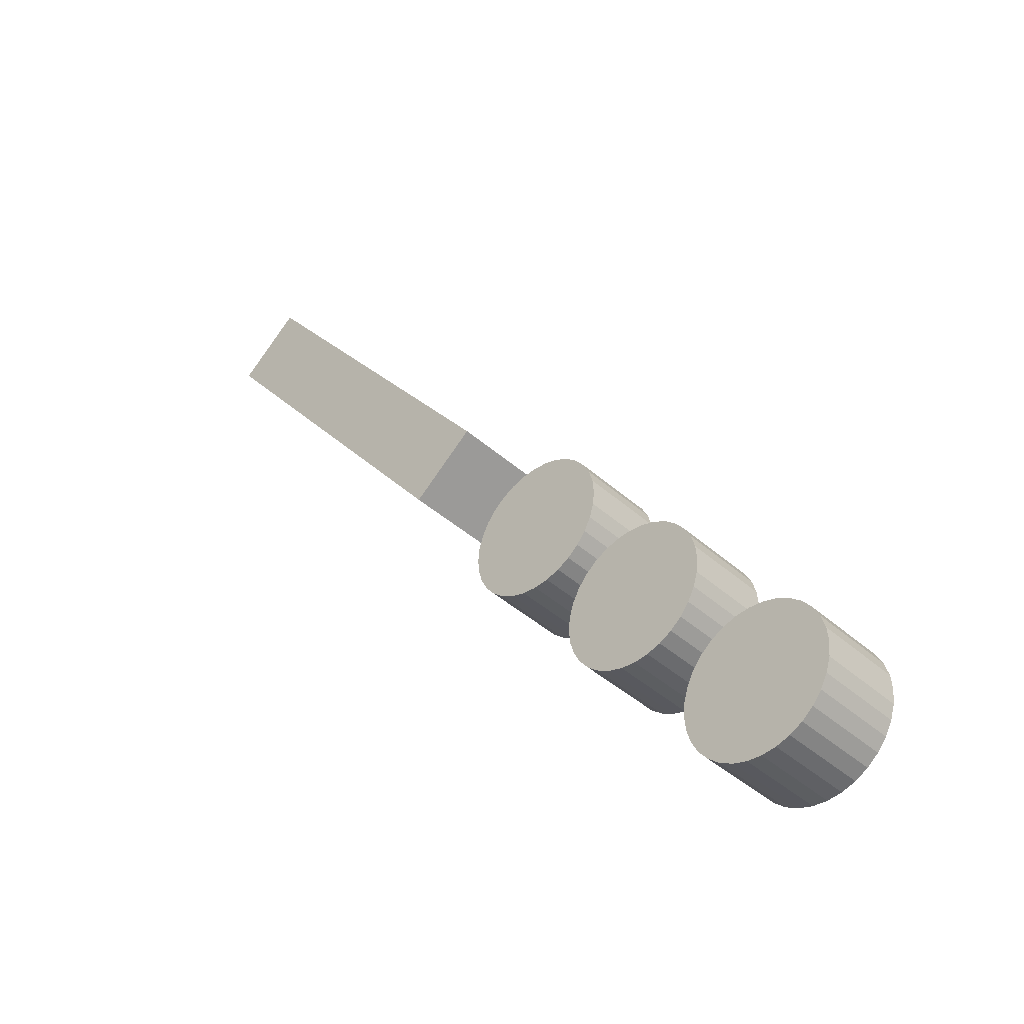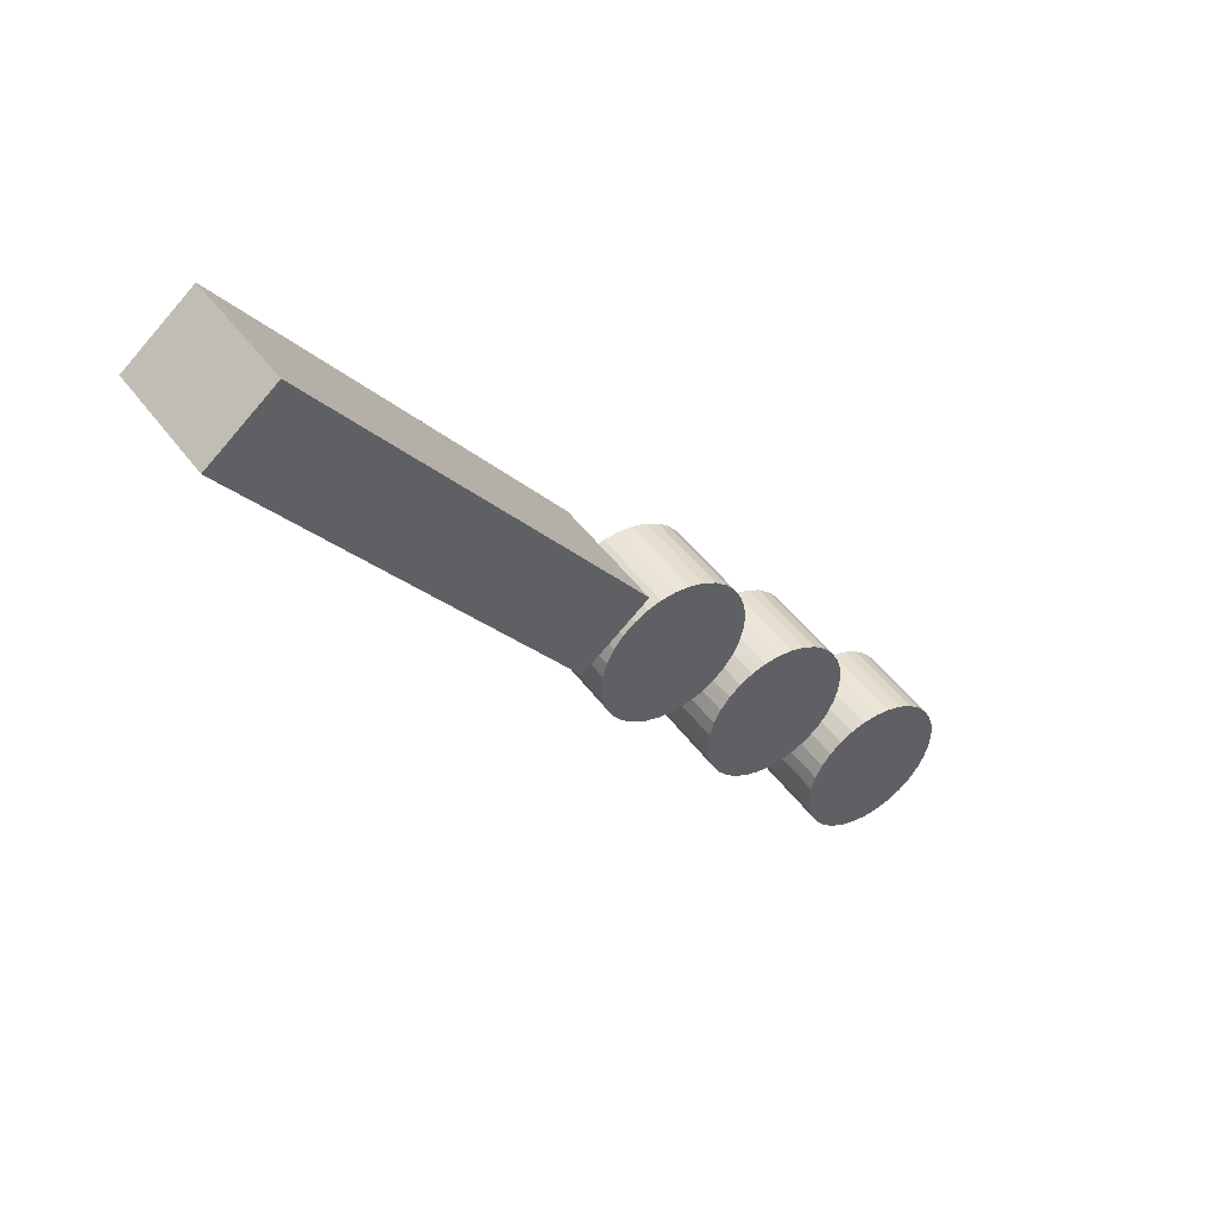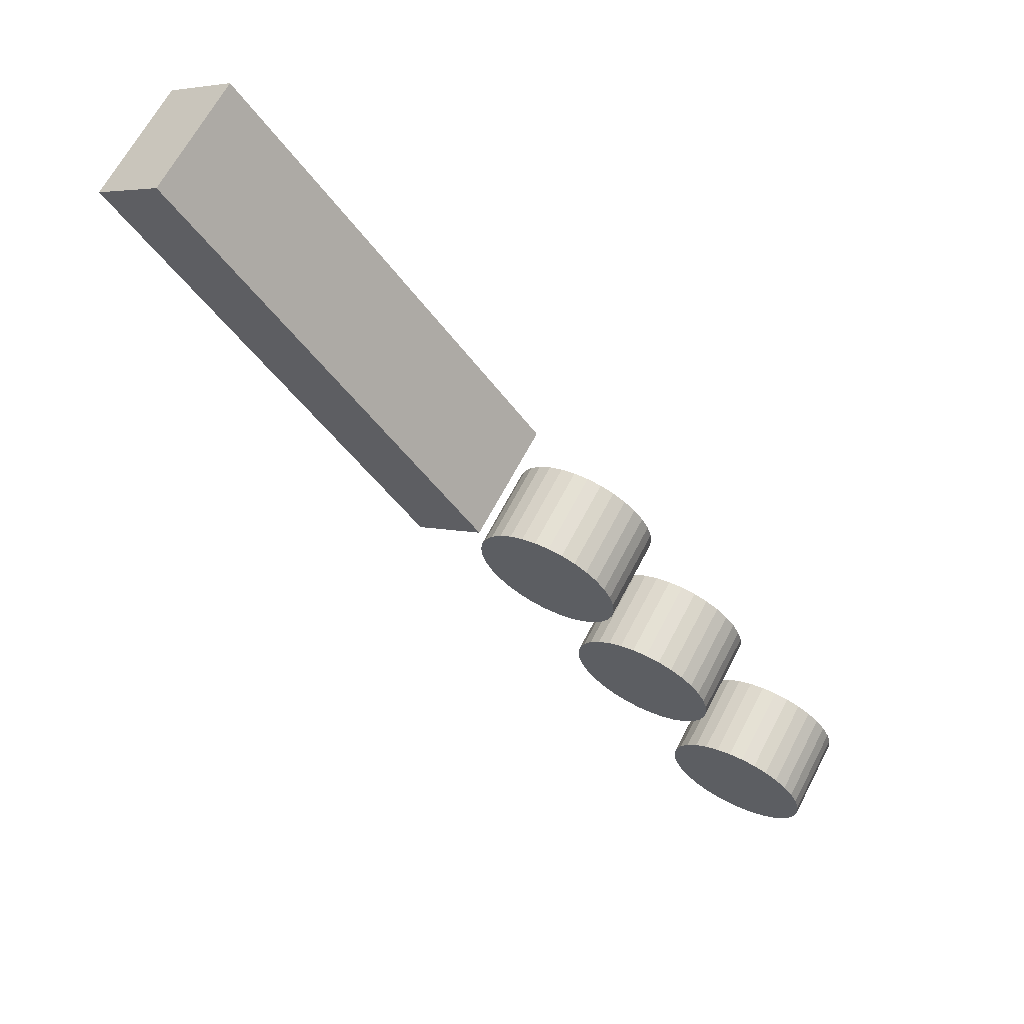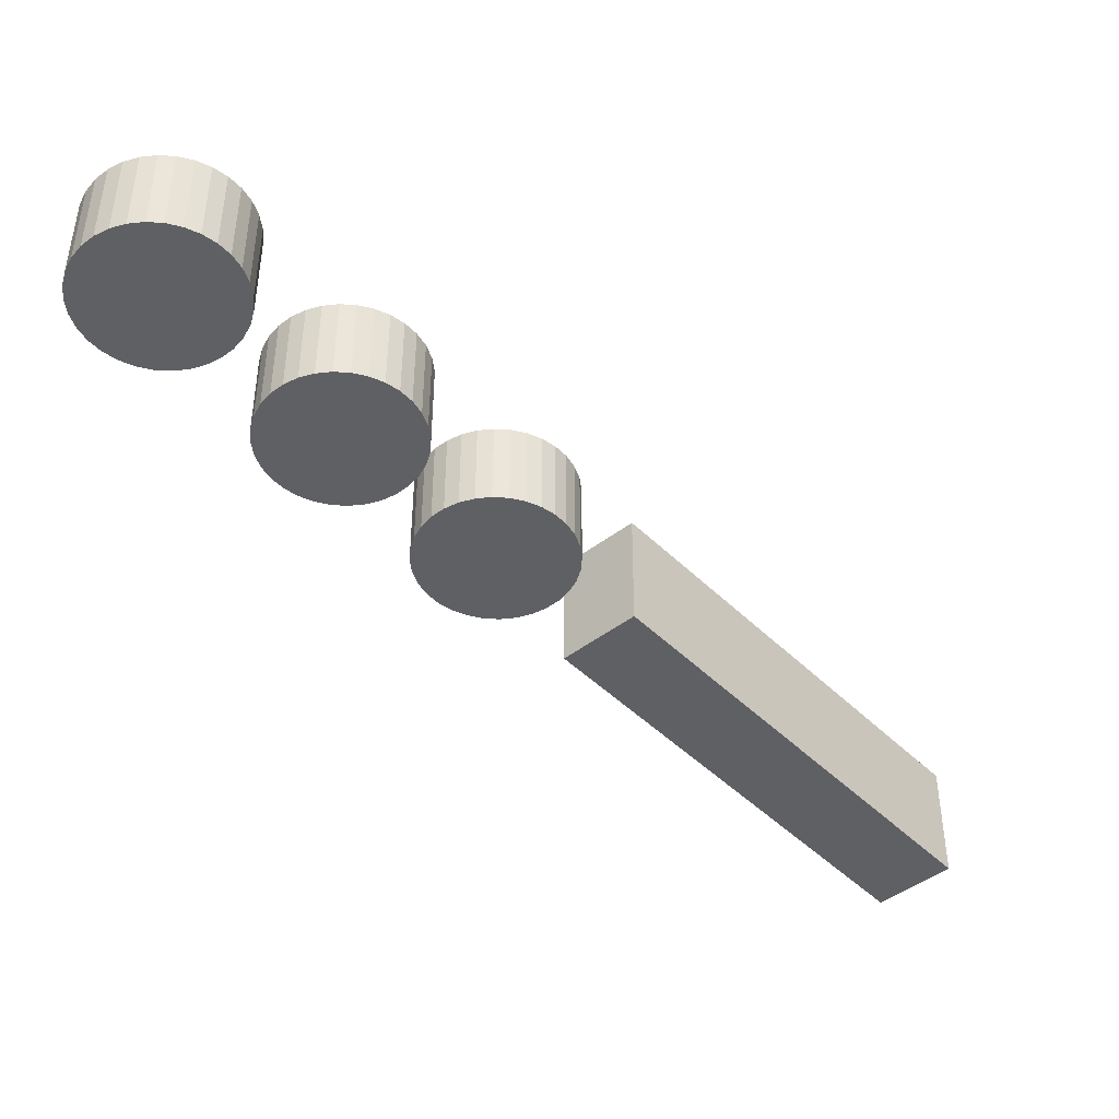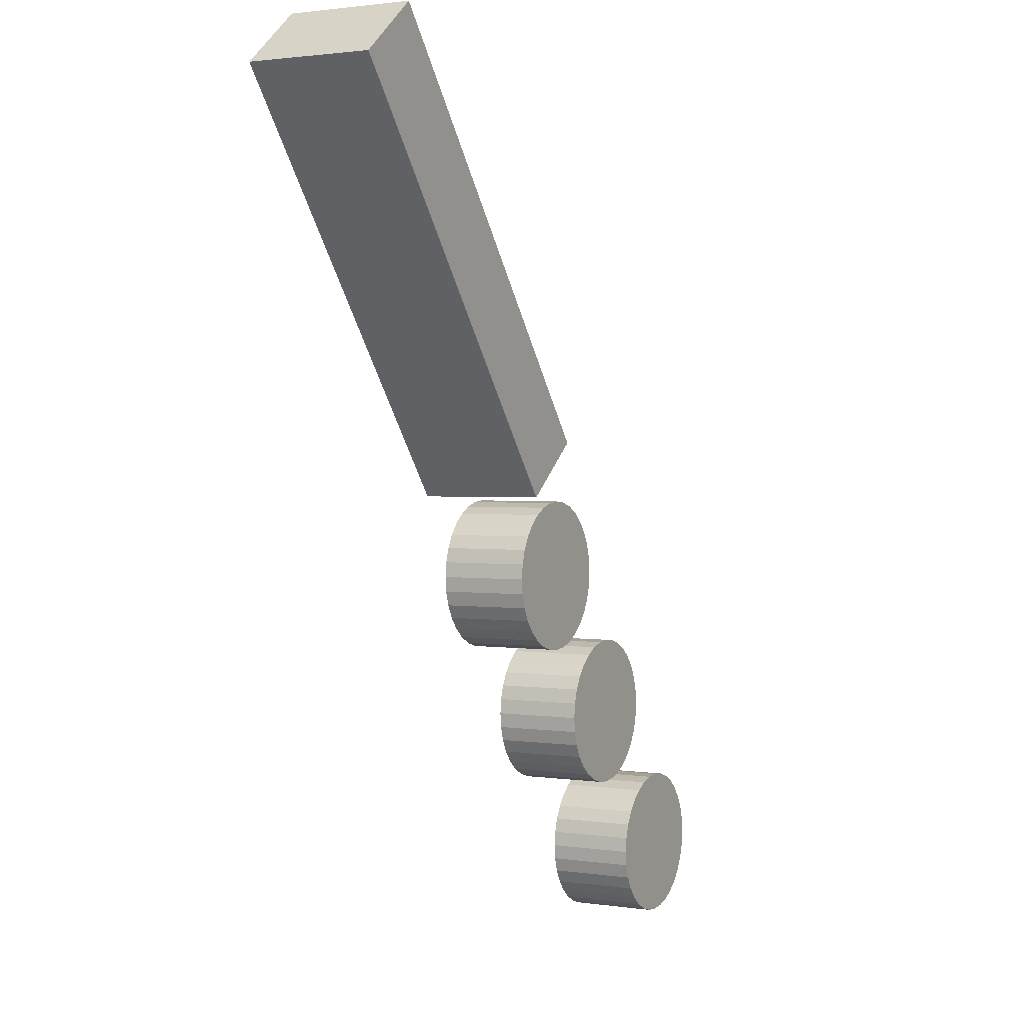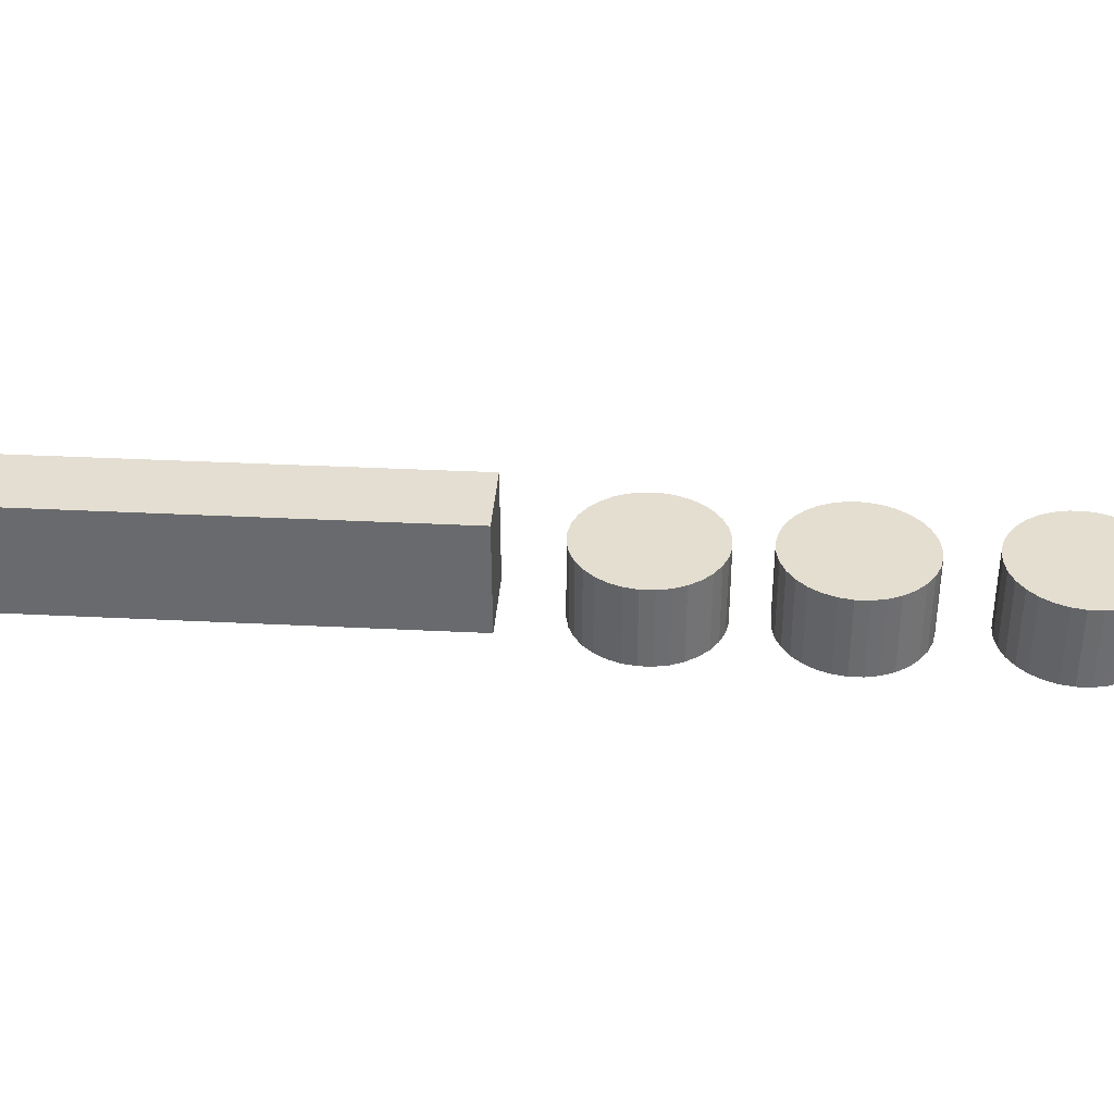
<metadata>
{"format":"obj","ext":"obj","renderer":"f3d","projection":"perspective","resolution":1024,"background":"white","views":[{"elev":-41.5,"azim":43.0,"up":"+Y"},{"elev":46.3,"azim":-34.0,"up":"+Y"},{"elev":64.5,"azim":27.3,"up":"+Y"},{"elev":-45.0,"azim":79.8,"up":"+Z"},{"elev":1.9,"azim":-61.9,"up":"+Y"},{"elev":36.4,"azim":-47.7,"up":"+Z"}]}
</metadata>
<code>
o 15_Circle.113_15_Circle.001
v 2.36 -3.203 0.2092
v 2.377 -3.187 0.2092
v 2.36 -3.17 0.2092
v 2.367 -3.172 0.1901
v 2.376 -3.181 0.1901
v 2.367 -3.202 0.1901
v 2.357 -3.203 0.2092
v 2.36 -3.203 0.1901
v 2.372 -3.199 0.2092
v 2.374 -3.196 0.1901
v 2.374 -3.196 0.2092
v 2.357 -3.171 0.2092
v 2.354 -3.171 0.1901
v 2.354 -3.171 0.2092
v 2.354 -3.202 0.2092
v 2.357 -3.203 0.1901
v 2.37 -3.201 0.2092
v 2.372 -3.199 0.1901
v 2.357 -3.171 0.1901
v 2.351 -3.201 0.2092
v 2.354 -3.202 0.1901
v 2.367 -3.202 0.2092
v 2.37 -3.201 0.1901
v 2.364 -3.171 0.2092
v 2.36 -3.17 0.1901
v 2.349 -3.199 0.2092
v 2.351 -3.201 0.1901
v 2.367 -3.172 0.2092
v 2.364 -3.171 0.1901
v 2.346 -3.196 0.2092
v 2.349 -3.199 0.1901
v 2.37 -3.173 0.2092
v 2.345 -3.193 0.2092
v 2.346 -3.196 0.1901
v 2.372 -3.175 0.2092
v 2.37 -3.173 0.1901
v 2.344 -3.19 0.2092
v 2.345 -3.193 0.1901
v 2.374 -3.178 0.2092
v 2.372 -3.175 0.1901
v 2.344 -3.187 0.2092
v 2.344 -3.19 0.1901
v 2.376 -3.181 0.2092
v 2.374 -3.178 0.1901
v 2.344 -3.184 0.2092
v 2.344 -3.187 0.1901
v 2.377 -3.184 0.2092
v 2.345 -3.18 0.2092
v 2.344 -3.184 0.1901
v 2.377 -3.184 0.1901
v 2.347 -3.178 0.2092
v 2.345 -3.18 0.1901
v 2.377 -3.19 0.2092
v 2.377 -3.187 0.1901
v 2.349 -3.175 0.2092
v 2.347 -3.178 0.1901
v 2.364 -3.203 0.2092
v 2.376 -3.193 0.2092
v 2.377 -3.19 0.1901
v 2.351 -3.173 0.2092
v 2.349 -3.175 0.1901
v 2.364 -3.203 0.1901
v 2.376 -3.193 0.1901
v 2.351 -3.173 0.1901
v 2.291 -3.119 0.2092
v 2.295 -3.13 0.2092
v 2.307 -3.135 0.2092
v 2.323 -3.112 0.1901
v 2.323 -3.125 0.1901
v 2.313 -3.134 0.1901
v 2.304 -3.135 0.2092
v 2.307 -3.135 0.1901
v 2.319 -3.131 0.2092
v 2.321 -3.128 0.1901
v 2.321 -3.128 0.2092
v 2.304 -3.102 0.2092
v 2.301 -3.103 0.1901
v 2.301 -3.103 0.2092
v 2.301 -3.134 0.2092
v 2.304 -3.135 0.1901
v 2.316 -3.133 0.2092
v 2.319 -3.131 0.1901
v 2.307 -3.102 0.2092
v 2.304 -3.102 0.1901
v 2.298 -3.133 0.2092
v 2.301 -3.134 0.1901
v 2.313 -3.134 0.2092
v 2.316 -3.133 0.1901
v 2.311 -3.102 0.2092
v 2.307 -3.102 0.1901
v 2.298 -3.133 0.1901
v 2.314 -3.103 0.2092
v 2.311 -3.102 0.1901
v 2.293 -3.128 0.2092
v 2.295 -3.13 0.1901
v 2.317 -3.105 0.2092
v 2.314 -3.103 0.1901
v 2.292 -3.125 0.2092
v 2.293 -3.128 0.1901
v 2.319 -3.107 0.2092
v 2.317 -3.105 0.1901
v 2.291 -3.122 0.2092
v 2.292 -3.125 0.1901
v 2.321 -3.11 0.2092
v 2.319 -3.107 0.1901
v 2.291 -3.122 0.1901
v 2.323 -3.112 0.2092
v 2.321 -3.11 0.1901
v 2.291 -3.115 0.2092
v 2.291 -3.119 0.1901
v 2.324 -3.116 0.2092
v 2.292 -3.112 0.2092
v 2.291 -3.115 0.1901
v 2.324 -3.119 0.2092
v 2.324 -3.116 0.1901
v 2.293 -3.109 0.2092
v 2.292 -3.112 0.1901
v 2.323 -3.122 0.2092
v 2.324 -3.119 0.1901
v 2.296 -3.107 0.2092
v 2.293 -3.109 0.1901
v 2.31 -3.135 0.2092
v 2.323 -3.125 0.2092
v 2.323 -3.122 0.1901
v 2.298 -3.105 0.2092
v 2.296 -3.107 0.1901
v 2.31 -3.135 0.1901
v 2.298 -3.105 0.1901
v 2.316 -3.152 0.2092
v 2.321 -3.163 0.2092
v 2.333 -3.168 0.2092
v 2.326 -3.136 0.1901
v 2.348 -3.145 0.1901
v 2.339 -3.167 0.1901
v 2.329 -3.168 0.2092
v 2.333 -3.168 0.1901
v 2.344 -3.164 0.2092
v 2.346 -3.161 0.1901
v 2.346 -3.161 0.2092
v 2.33 -3.135 0.2092
v 2.326 -3.136 0.2092
v 2.326 -3.167 0.2092
v 2.329 -3.168 0.1901
v 2.342 -3.166 0.2092
v 2.344 -3.164 0.1901
v 2.333 -3.135 0.2092
v 2.33 -3.135 0.1901
v 2.323 -3.166 0.2092
v 2.326 -3.167 0.1901
v 2.339 -3.167 0.2092
v 2.342 -3.166 0.1901
v 2.336 -3.135 0.2092
v 2.333 -3.135 0.1901
v 2.323 -3.166 0.1901
v 2.339 -3.136 0.2092
v 2.336 -3.135 0.1901
v 2.319 -3.161 0.2092
v 2.321 -3.163 0.1901
v 2.342 -3.138 0.2092
v 2.339 -3.136 0.1901
v 2.317 -3.158 0.2092
v 2.319 -3.161 0.1901
v 2.345 -3.14 0.2092
v 2.342 -3.138 0.1901
v 2.316 -3.155 0.2092
v 2.317 -3.158 0.1901
v 2.347 -3.143 0.2092
v 2.345 -3.14 0.1901
v 2.316 -3.155 0.1901
v 2.348 -3.145 0.2092
v 2.347 -3.143 0.1901
v 2.316 -3.148 0.2092
v 2.316 -3.152 0.1901
v 2.349 -3.149 0.2092
v 2.317 -3.145 0.2092
v 2.316 -3.148 0.1901
v 2.349 -3.152 0.2092
v 2.349 -3.149 0.1901
v 2.319 -3.142 0.2092
v 2.317 -3.145 0.1901
v 2.349 -3.155 0.2092
v 2.349 -3.152 0.1901
v 2.321 -3.14 0.2092
v 2.319 -3.142 0.1901
v 2.336 -3.168 0.2092
v 2.348 -3.158 0.2092
v 2.349 -3.155 0.1901
v 2.324 -3.138 0.2092
v 2.321 -3.14 0.1901
v 2.336 -3.168 0.1901
v 2.348 -3.158 0.1901
v 2.324 -3.138 0.1901
v 2.215 -3.017 0.1908
v 2.281 -3.101 0.2179
v 2.214 -3.016 0.2174
v 2.281 -3.101 0.1913
v 2.295 -3.089 0.2179
v 2.295 -3.089 0.1913
v 2.229 -3.005 0.2174
v 2.229 -3.005 0.1908
f 1 2 3
f 4 5 6
f 7 8 1
f 9 10 11
f 12 13 14
f 15 16 7
f 17 18 9
f 3 19 12
f 20 21 15
f 22 23 17
f 24 25 3
f 26 27 20
f 28 29 24
f 30 31 26
f 32 4 28
f 33 34 30
f 35 36 32
f 37 38 33
f 39 40 35
f 41 42 37
f 43 44 39
f 45 46 41
f 47 5 43
f 48 49 45
f 2 50 47
f 51 52 48
f 53 54 2
f 55 56 51
f 57 6 22
f 58 59 53
f 60 61 55
f 1 62 57
f 11 63 58
f 14 64 60
f 65 66 67
f 68 69 70
f 71 72 67
f 73 74 75
f 76 77 78
f 79 80 71
f 81 82 73
f 83 84 76
f 85 86 79
f 87 88 81
f 89 90 83
f 66 91 85
f 92 93 89
f 94 95 66
f 96 97 92
f 98 99 94
f 100 101 96
f 102 103 98
f 104 105 100
f 65 106 102
f 107 108 104
f 109 110 65
f 111 68 107
f 112 113 109
f 114 115 111
f 116 117 112
f 118 119 114
f 120 121 116
f 122 70 87
f 123 124 118
f 125 126 120
f 67 127 122
f 75 69 123
f 78 128 125
f 129 130 131
f 132 133 134
f 135 136 131
f 137 138 139
f 140 132 141
f 142 143 135
f 144 145 137
f 146 147 140
f 148 149 142
f 150 151 144
f 152 153 146
f 130 154 148
f 155 156 152
f 157 158 130
f 159 160 155
f 161 162 157
f 163 164 159
f 165 166 161
f 167 168 163
f 129 169 165
f 170 171 167
f 172 173 129
f 174 133 170
f 175 176 172
f 177 178 174
f 179 180 175
f 181 182 177
f 183 184 179
f 185 134 150
f 186 187 181
f 188 189 183
f 131 190 185
f 139 191 186
f 141 192 188
f 193 194 195
f 196 197 194
f 198 199 197
f 200 195 199
f 197 195 194
f 198 193 200
f 1 57 22
f 22 17 9
f 9 11 58
f 58 53 2
f 2 47 43
f 43 39 2
f 39 35 2
f 35 32 3
f 32 28 3
f 28 24 3
f 3 12 55
f 12 14 55
f 14 60 55
f 55 51 48
f 48 45 41
f 41 37 26
f 37 33 26
f 33 30 26
f 26 20 1
f 20 15 1
f 15 7 1
f 1 22 2
f 22 9 2
f 9 58 2
f 55 48 41
f 2 35 3
f 3 55 1
f 55 41 1
f 41 26 1
f 6 62 8
f 8 16 21
f 21 27 38
f 27 31 38
f 31 34 38
f 38 42 52
f 42 46 52
f 46 49 52
f 52 56 61
f 61 64 13
f 13 19 4
f 19 25 4
f 25 29 4
f 4 36 5
f 36 40 5
f 40 44 5
f 5 50 54
f 54 59 63
f 63 10 18
f 18 23 63
f 23 6 63
f 6 8 38
f 8 21 38
f 52 61 13
f 5 54 6
f 54 63 6
f 38 52 6
f 52 13 6
f 13 4 6
f 7 16 8
f 9 18 10
f 12 19 13
f 15 21 16
f 17 23 18
f 3 25 19
f 20 27 21
f 22 6 23
f 24 29 25
f 26 31 27
f 28 4 29
f 30 34 31
f 32 36 4
f 33 38 34
f 35 40 36
f 37 42 38
f 39 44 40
f 41 46 42
f 43 5 44
f 45 49 46
f 47 50 5
f 48 52 49
f 2 54 50
f 51 56 52
f 53 59 54
f 55 61 56
f 57 62 6
f 58 63 59
f 60 64 61
f 1 8 62
f 11 10 63
f 14 13 64
f 67 122 87
f 87 81 73
f 73 75 114
f 75 123 114
f 123 118 114
f 114 111 100
f 111 107 100
f 107 104 100
f 100 96 92
f 92 89 83
f 83 76 78
f 78 125 83
f 125 120 83
f 120 116 65
f 116 112 65
f 112 109 65
f 65 102 98
f 98 94 65
f 94 66 65
f 66 85 79
f 79 71 66
f 71 67 66
f 67 87 114
f 87 73 114
f 100 92 83
f 114 100 67
f 100 83 67
f 83 120 67
f 120 65 67
f 70 127 72
f 72 80 70
f 80 86 70
f 86 91 95
f 95 99 86
f 99 103 86
f 103 106 110
f 110 113 117
f 117 121 126
f 126 128 117
f 128 77 117
f 77 84 97
f 84 90 97
f 90 93 97
f 97 101 105
f 105 108 97
f 108 68 97
f 68 115 69
f 115 119 69
f 119 124 69
f 69 74 70
f 74 82 70
f 82 88 70
f 103 110 117
f 70 86 103
f 103 117 70
f 117 77 70
f 77 97 70
f 97 68 70
f 71 80 72
f 73 82 74
f 76 84 77
f 79 86 80
f 81 88 82
f 83 90 84
f 85 91 86
f 87 70 88
f 89 93 90
f 66 95 91
f 92 97 93
f 94 99 95
f 96 101 97
f 98 103 99
f 100 105 101
f 102 106 103
f 104 108 105
f 65 110 106
f 107 68 108
f 109 113 110
f 111 115 68
f 112 117 113
f 114 119 115
f 116 121 117
f 118 124 119
f 120 126 121
f 122 127 70
f 123 69 124
f 125 128 126
f 67 72 127
f 75 74 69
f 78 77 128
f 131 185 137
f 185 150 137
f 150 144 137
f 137 139 186
f 186 181 137
f 181 177 137
f 177 174 170
f 170 167 163
f 163 159 155
f 155 152 163
f 152 146 163
f 146 140 141
f 141 188 183
f 183 179 175
f 175 172 129
f 129 165 130
f 165 161 130
f 161 157 130
f 130 148 131
f 148 142 131
f 142 135 131
f 177 170 163
f 146 141 183
f 183 175 129
f 131 137 146
f 137 177 146
f 177 163 146
f 146 183 131
f 183 129 131
f 134 190 149
f 190 136 149
f 136 143 149
f 149 154 158
f 158 162 166
f 166 169 180
f 169 173 180
f 173 176 180
f 180 184 132
f 184 189 132
f 189 192 132
f 132 147 153
f 153 156 132
f 156 160 132
f 160 164 168
f 168 171 133
f 133 178 182
f 182 187 133
f 187 191 133
f 191 138 145
f 145 151 134
f 149 158 134
f 158 166 134
f 160 168 132
f 168 133 132
f 191 145 133
f 145 134 133
f 166 180 134
f 180 132 134
f 135 143 136
f 137 145 138
f 140 147 132
f 142 149 143
f 144 151 145
f 146 153 147
f 148 154 149
f 150 134 151
f 152 156 153
f 130 158 154
f 155 160 156
f 157 162 158
f 159 164 160
f 161 166 162
f 163 168 164
f 165 169 166
f 167 171 168
f 129 173 169
f 170 133 171
f 172 176 173
f 174 178 133
f 175 180 176
f 177 182 178
f 179 184 180
f 181 187 182
f 183 189 184
f 185 190 134
f 186 191 187
f 188 192 189
f 131 136 190
f 139 138 191
f 141 132 192
f 193 196 194
f 196 198 197
f 198 200 199
f 200 193 195
f 197 199 195
f 198 196 193

</code>
